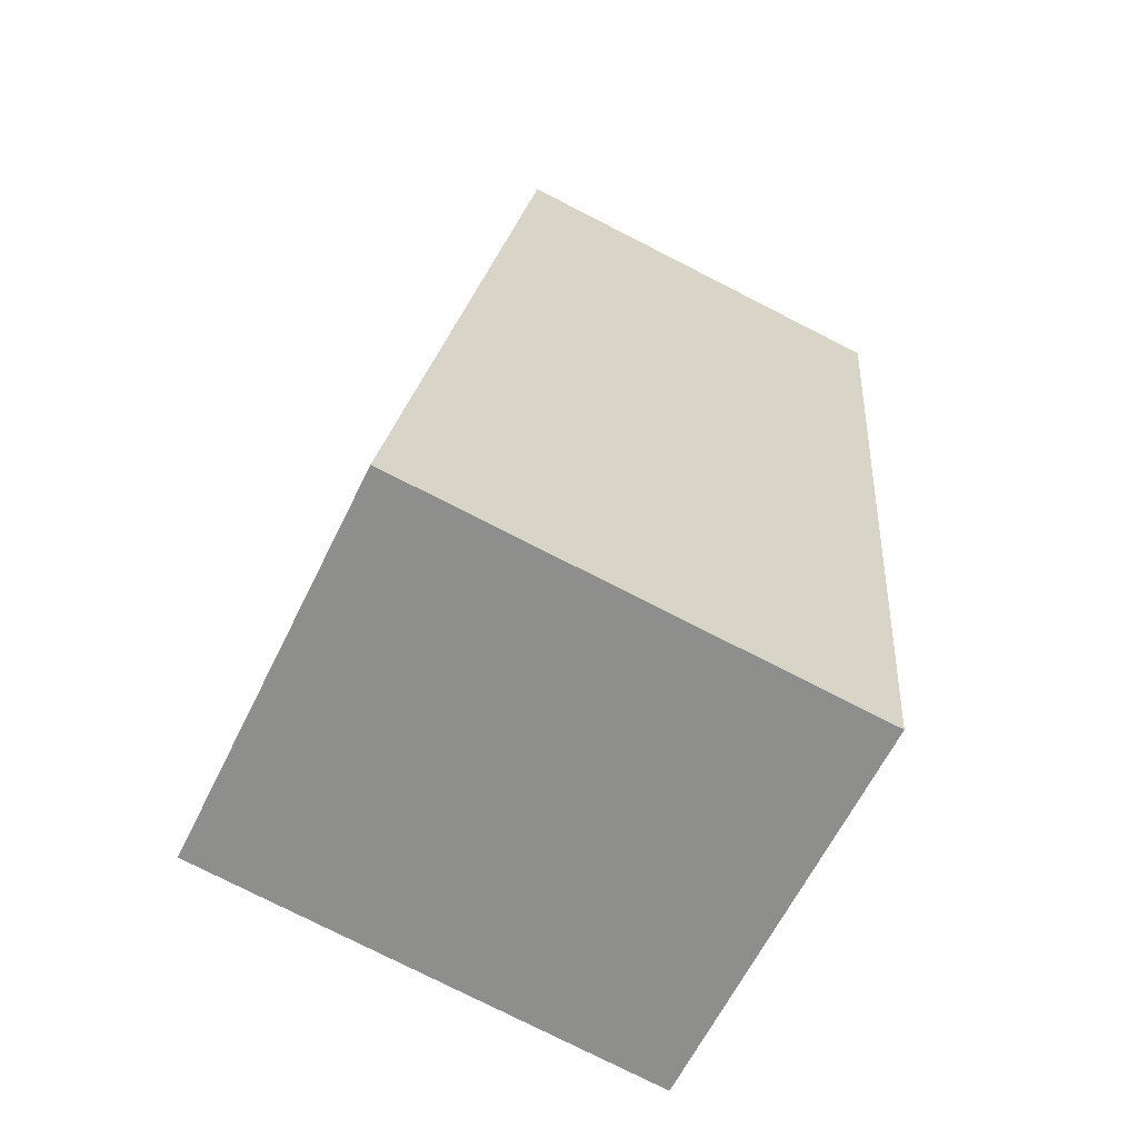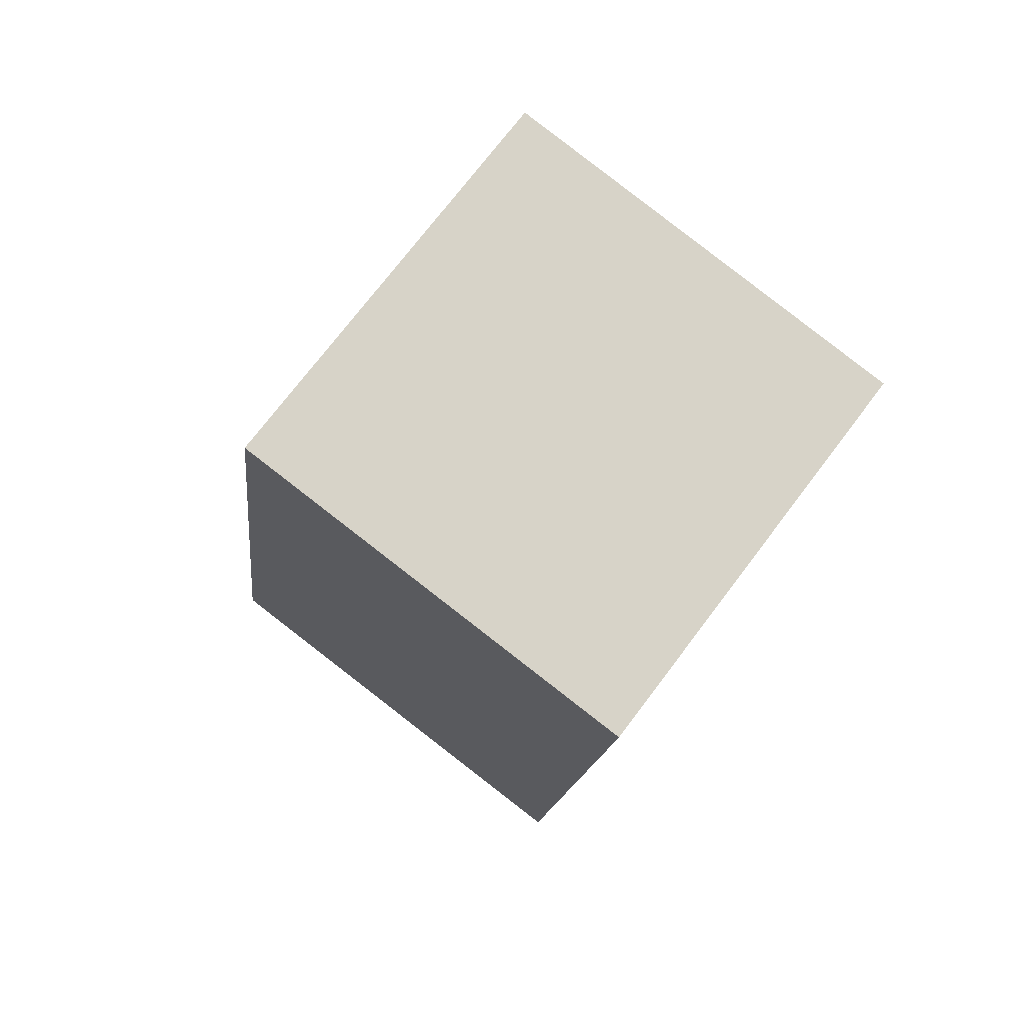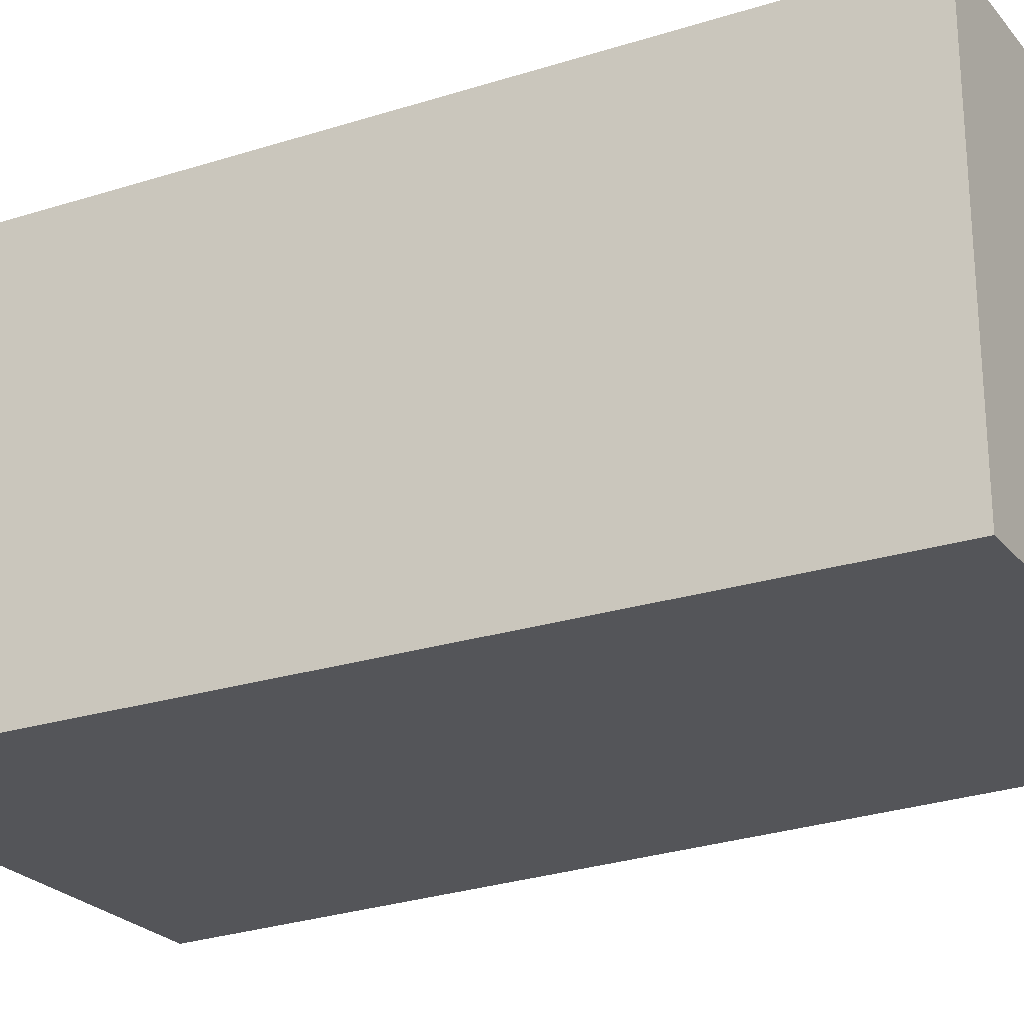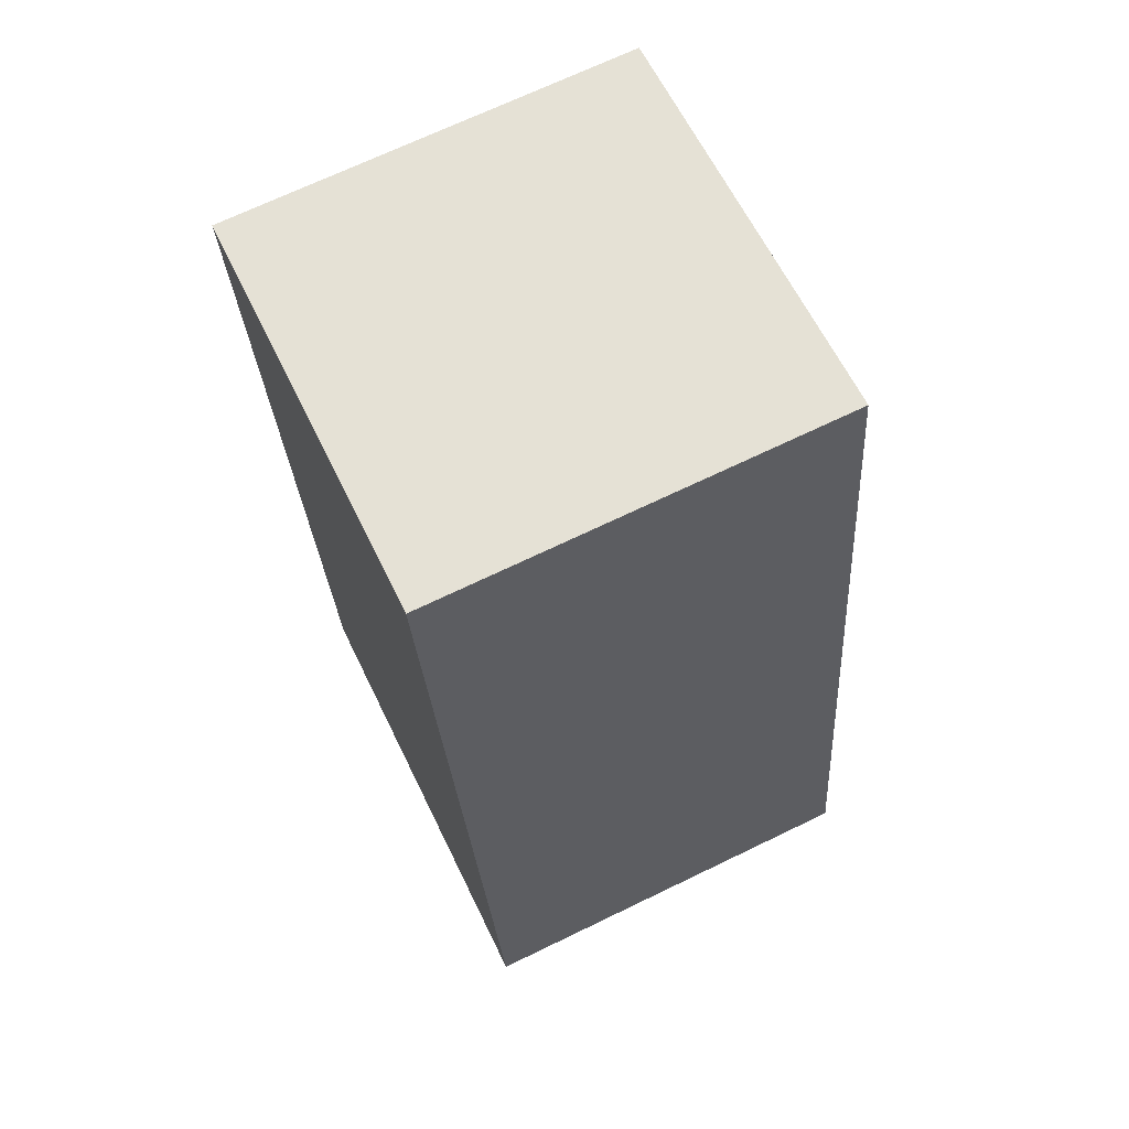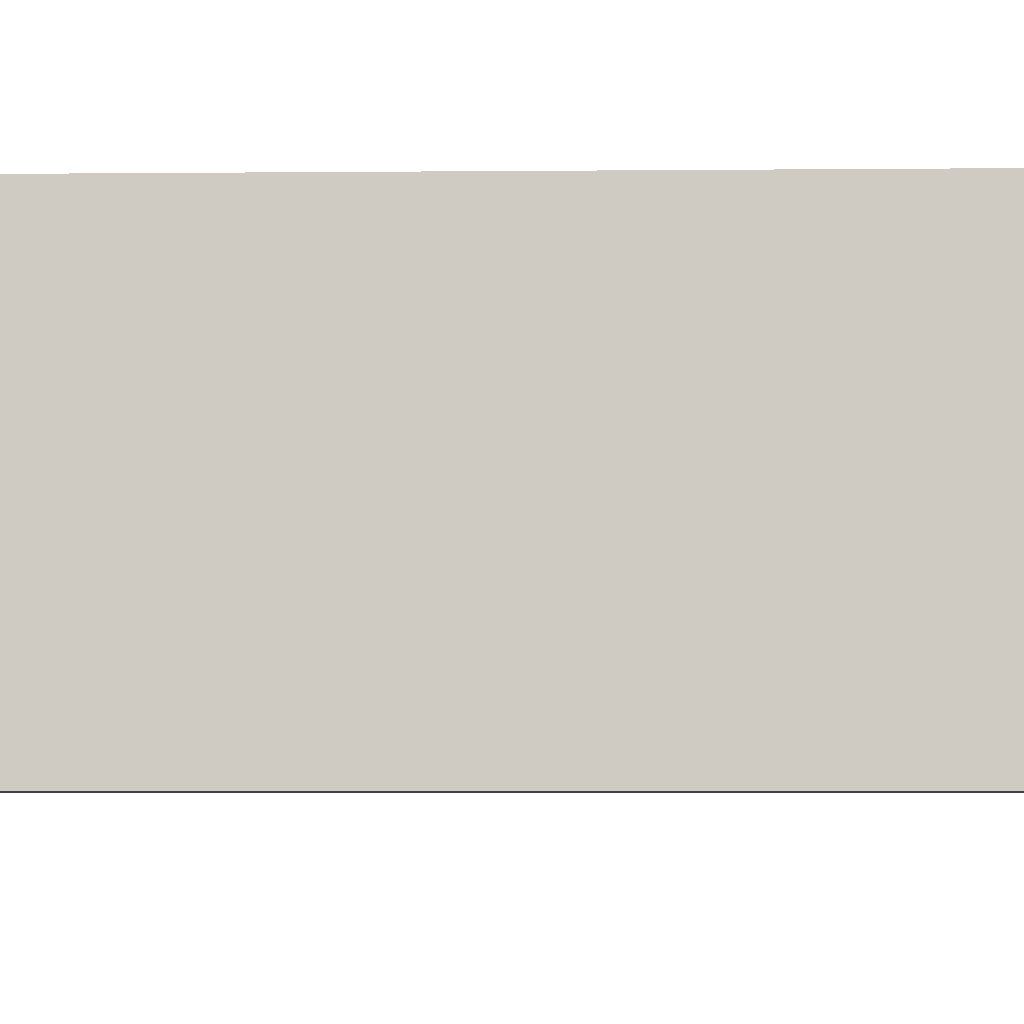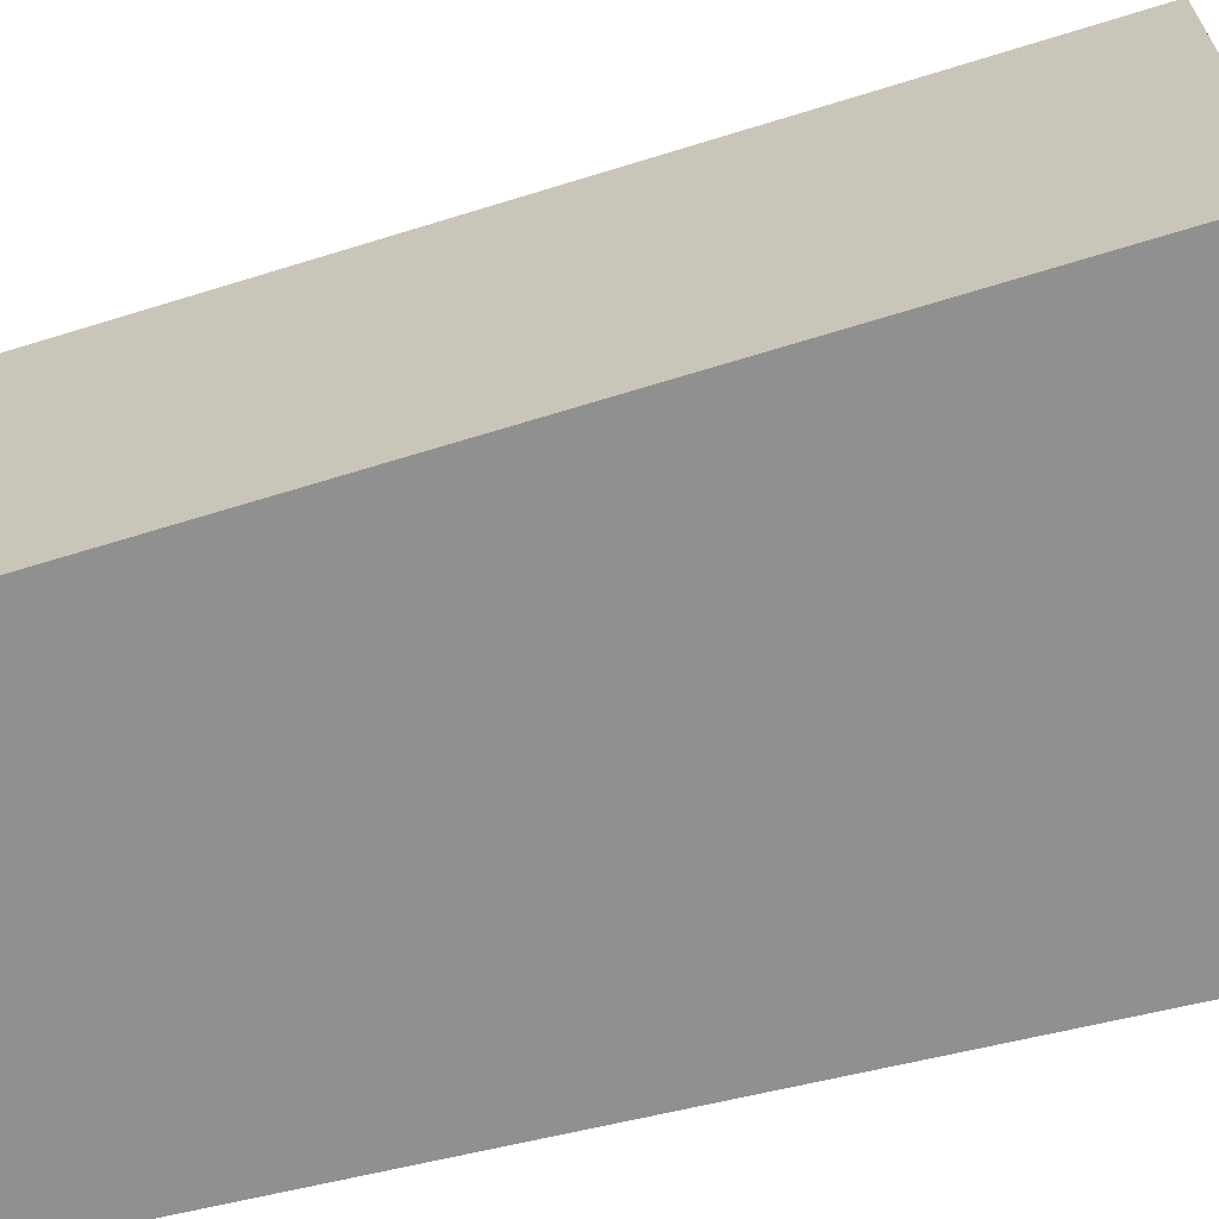
<metadata>
{"format":"obj","ext":"obj","renderer":"f3d","projection":"perspective","resolution":1024,"background":"white","views":[{"elev":-62.7,"azim":154.0,"up":"+Z"},{"elev":73.6,"azim":-142.9,"up":"+Z"},{"elev":-24.8,"azim":-67.4,"up":"+Y"},{"elev":69.6,"azim":64.2,"up":"+Z"},{"elev":-5.4,"azim":-93.2,"up":"+Y"},{"elev":-65.8,"azim":98.8,"up":"+Y"}]}
</metadata>
<code>
v  7.128 5.577 -11.31
v  6.786 5.577 -7.217
v  7.393 5.577 -11.27
v  1.7 5.577 -11.98
v  1.009 5.577 -12.06
v  0 5.577 3.415e-16
v  5.602 5.577 0.688
v  3.687 5.577 0.453
v  5.602 -4.213e-17 0.688
v  6.786 4.419e-16 -7.217
v  7.393 6.903e-16 -11.27
v  7.128 6.924e-16 -11.31
v  1.7 7.333e-16 -11.98
v  1.009 7.385e-16 -12.06
v  0 0 0
v  3.687 -2.774e-17 0.453
g defaultobject
f 1 2 3
f 2 1 4
f 2 4 5
f 2 5 6
f 2 6 7
f 7 6 8
f 9 2 7
f 2 9 10
f 2 10 3
f 3 10 11
f 11 1 3
f 1 11 4
f 4 11 12
f 4 12 13
f 4 13 5
f 5 13 14
f 14 6 5
f 6 14 15
f 8 9 7
f 9 8 6
f 9 6 16
f 16 6 15
f 10 12 11
f 12 10 13
f 13 10 9
f 13 9 14
f 14 9 15
f 15 9 16

</code>
